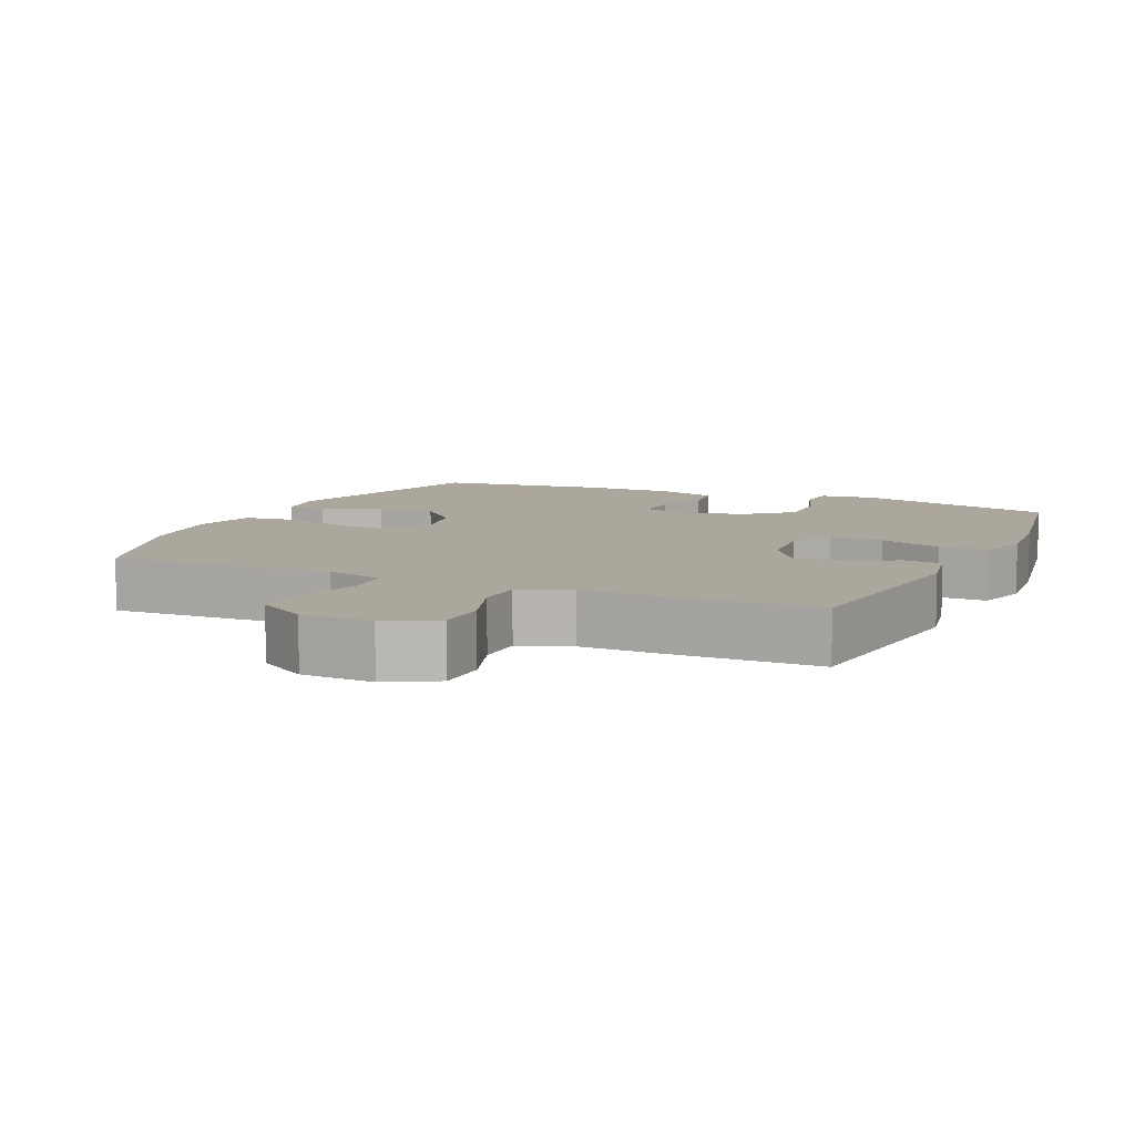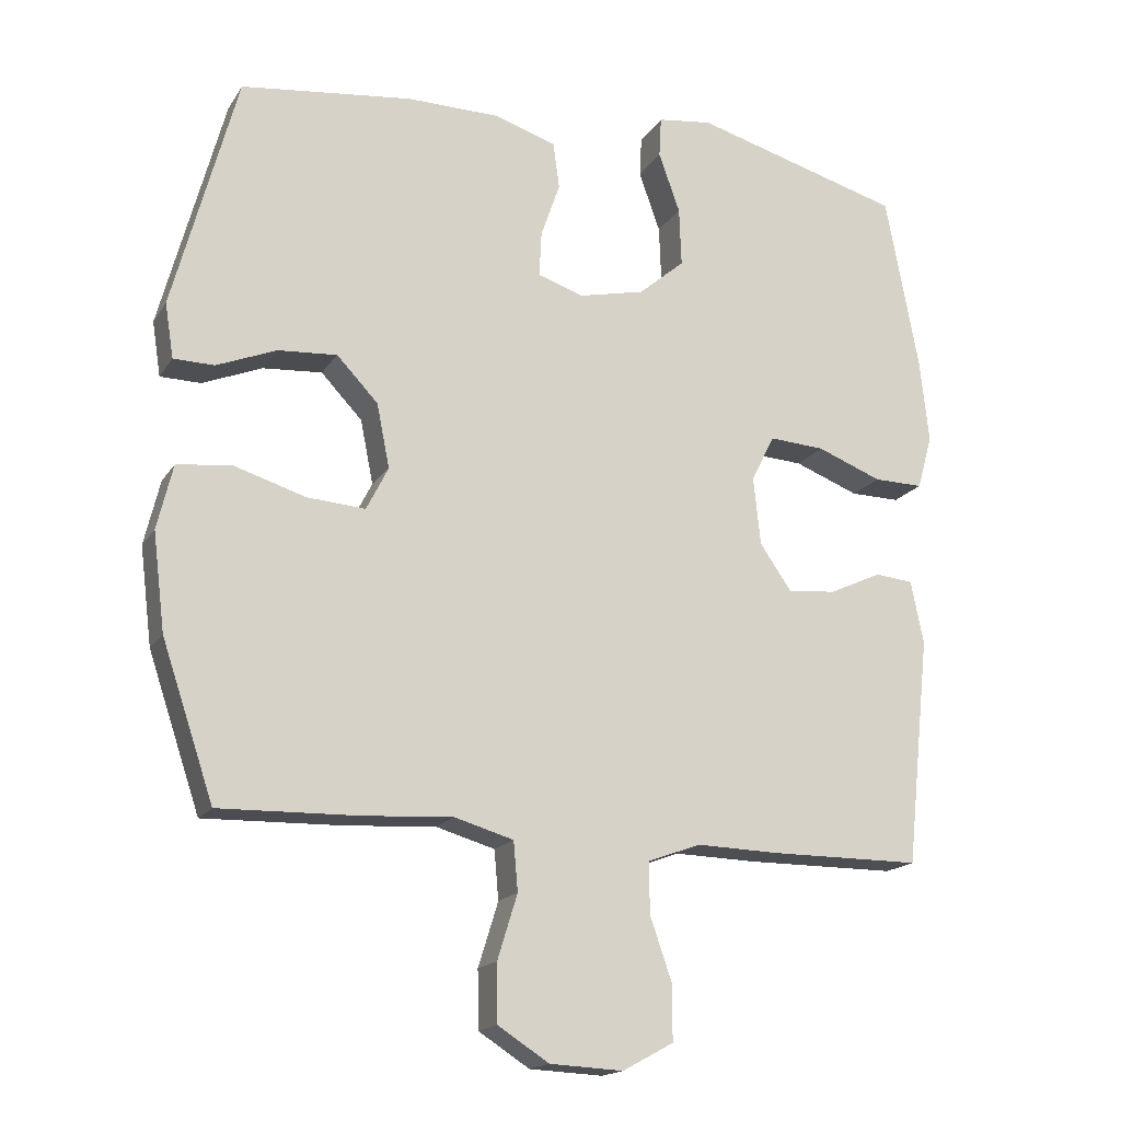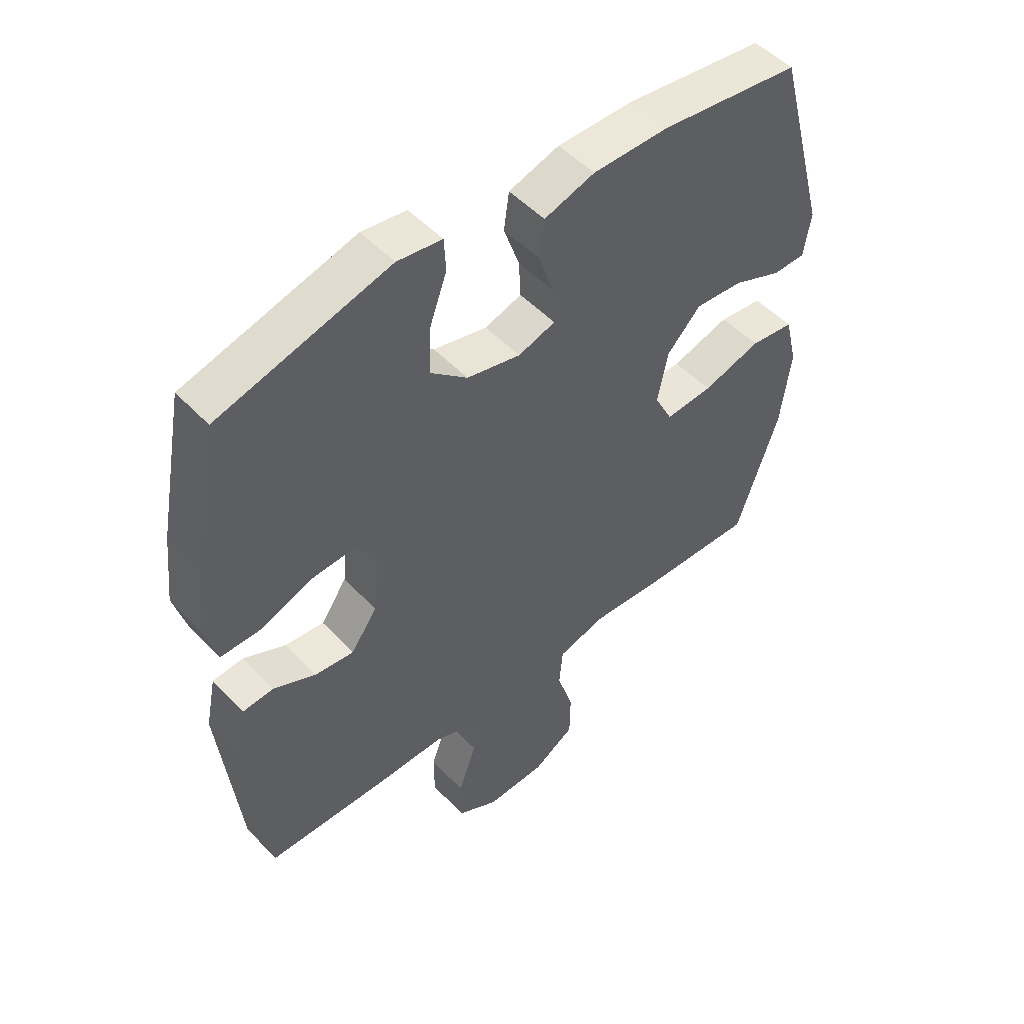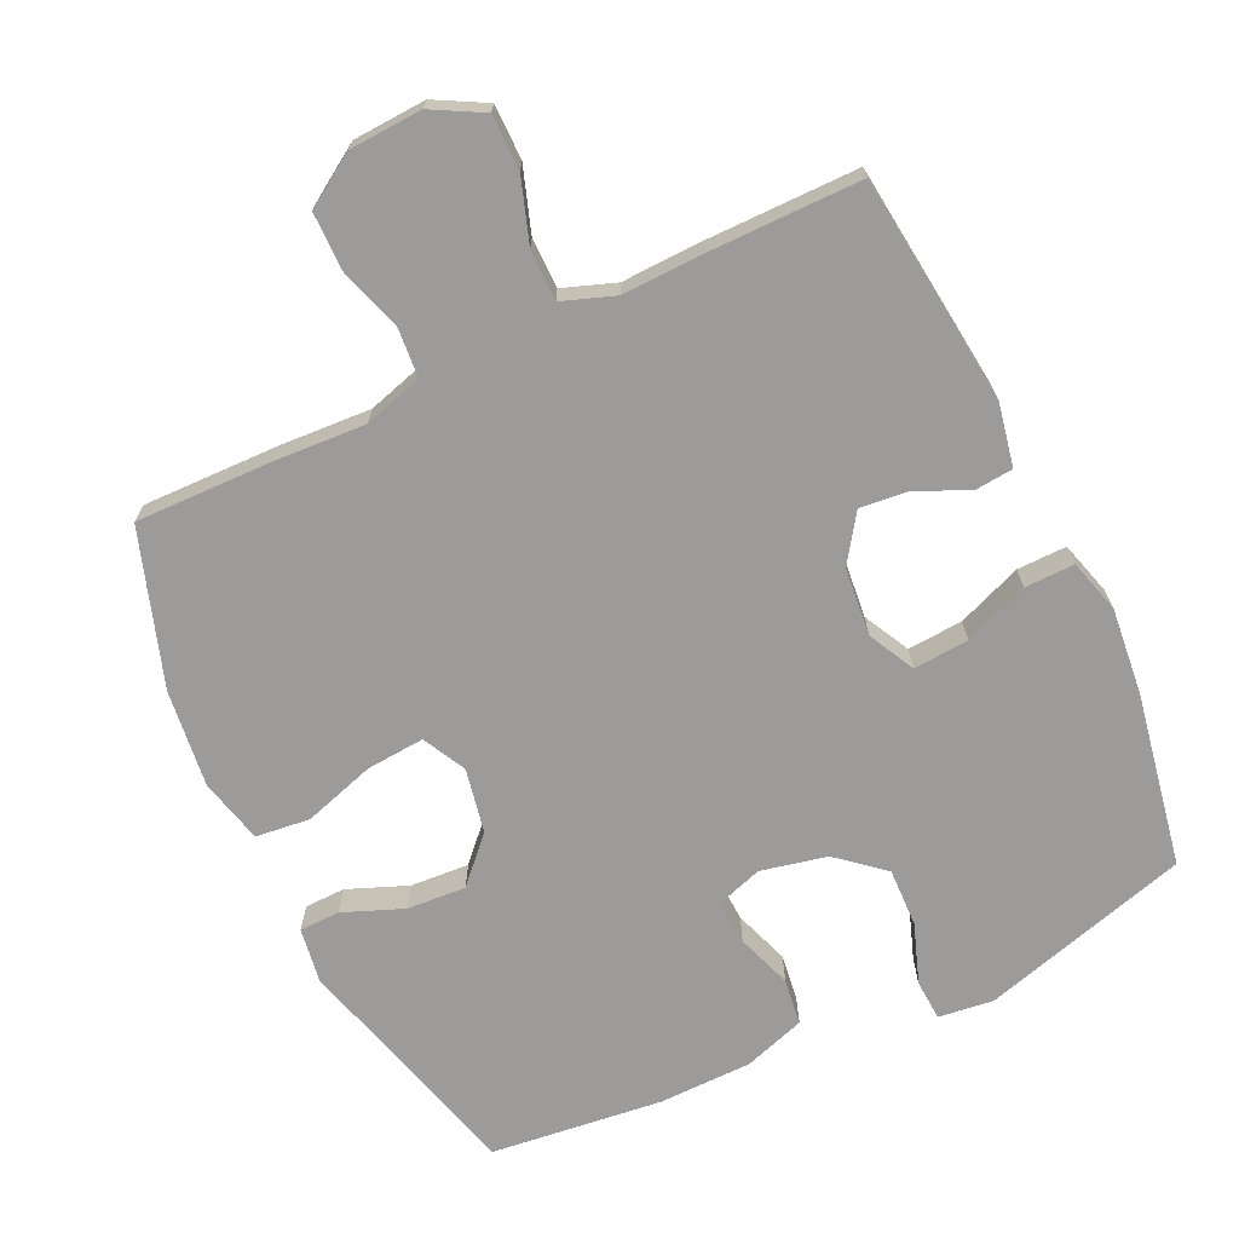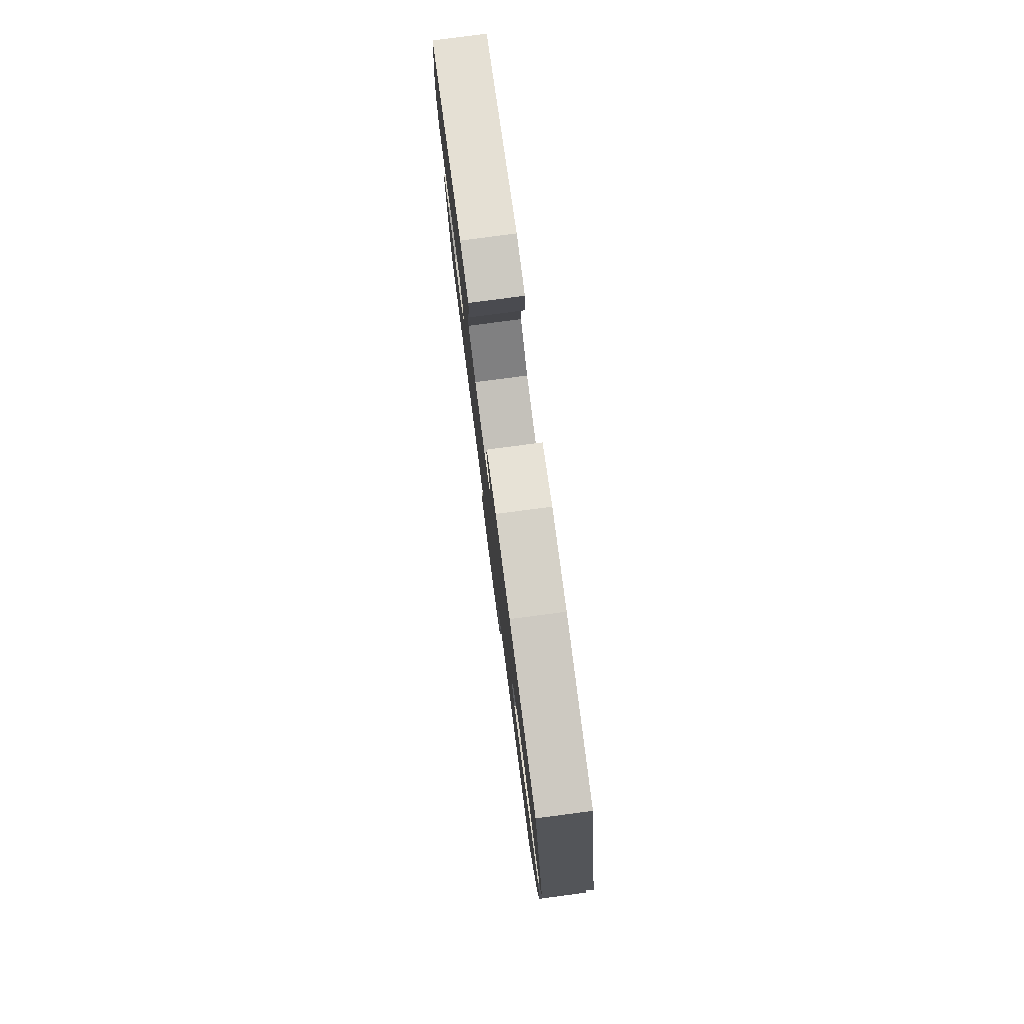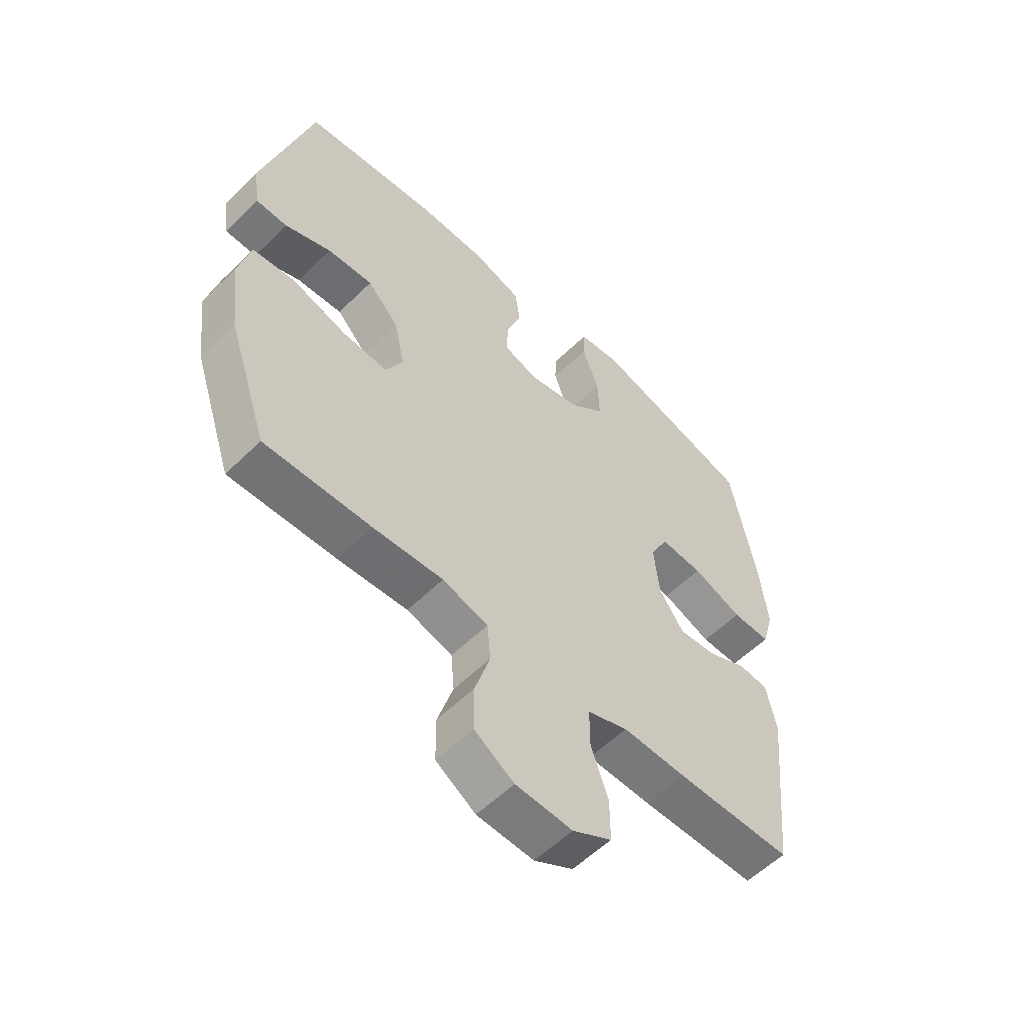
<metadata>
{"format":"obj","ext":"obj","renderer":"f3d","projection":"perspective","resolution":1024,"background":"white","views":[{"elev":8.3,"azim":-155.7,"up":"+Y"},{"elev":-17.1,"azim":157.6,"up":"+Z"},{"elev":50.5,"azim":-41.4,"up":"+Z"},{"elev":-69.9,"azim":-154.4,"up":"+Y"},{"elev":79.9,"azim":82.5,"up":"+Z"},{"elev":-56.7,"azim":135.5,"up":"+Z"}]}
</metadata>
<code>
v 0.5 0.07 -0.5
v 0.306 0.07 -0.495
v 0.179 0.07 -0.487
v 0.096 0.07 -0.511
v 0.09 0.07 -0.58
v 0.118 0.07 -0.67
v 0.117 0.07 -0.751
v 0.045 0.07 -0.797
v -0.058 0.07 -0.802
v -0.129 0.07 -0.763
v -0.129 0.07 -0.686
v -0.098 0.07 -0.596
v -0.098 0.07 -0.525
v -0.172 0.07 -0.498
v -0.288 0.07 -0.501
v -0.5 0.07 -0.5
v -0.534 0.07 -0.179
v -0.516 0.07 -0.09
v -0.462 0.07 -0.085
v -0.389 0.07 -0.119
v -0.321 0.07 -0.126
v -0.276 0.07 -0.061
v -0.266 0.07 0.035
v -0.299 0.07 0.1
v -0.377 0.07 0.095
v -0.468 0.07 0.06
v -0.538 0.07 0.059
v -0.559 0.07 0.135
v -0.546 0.07 0.256
v -0.5 0.07 0.5
v -0.206 0.07 0.582
v -0.129 0.07 0.572
v -0.126 0.07 0.515
v -0.156 0.07 0.431
v -0.159 0.07 0.349
v -0.095 0.07 0.294
v -0.002 0.07 0.273
v 0.062 0.07 0.294
v 0.059 0.07 0.357
v 0.032 0.07 0.435
v 0.041 0.07 0.5
v 0.128 0.07 0.528
v 0.259 0.07 0.529
v 0.5 0.07 0.5
v 0.59 0.07 0.167
v 0.578 0.07 0.09
v 0.521 0.07 0.089
v 0.437 0.07 0.123
v 0.354 0.07 0.129
v 0.296 0.07 0.068
v 0.278 0.07 -0.022
v 0.309 0.07 -0.083
v 0.391 0.07 -0.077
v 0.492 0.07 -0.046
v 0.568 0.07 -0.055
v 0.59 0.07 -0.146
v 0.573 0.07 -0.283
v 0.5 0 -0.5
v 0.306 0 -0.495
v 0.179 0 -0.487
v 0.096 0 -0.511
v 0.09 0 -0.58
v 0.118 0 -0.67
v 0.117 0 -0.751
v 0.045 0 -0.797
v -0.058 0 -0.802
v -0.129 0 -0.763
v -0.129 0 -0.686
v -0.098 0 -0.596
v -0.098 0 -0.525
v -0.172 0 -0.498
v -0.288 0 -0.501
v -0.5 0 -0.5
v -0.534 0 -0.179
v -0.516 0 -0.09
v -0.462 0 -0.085
v -0.389 0 -0.119
v -0.321 0 -0.126
v -0.276 0 -0.061
v -0.266 0 0.035
v -0.299 0 0.1
v -0.377 0 0.095
v -0.468 0 0.06
v -0.538 0 0.059
v -0.559 0 0.135
v -0.546 0 0.256
v -0.5 0 0.5
v -0.206 0 0.582
v -0.129 0 0.572
v -0.126 0 0.515
v -0.156 0 0.431
v -0.159 0 0.349
v -0.095 0 0.294
v -0.002 0 0.273
v 0.062 0 0.294
v 0.059 0 0.357
v 0.032 0 0.435
v 0.041 0 0.5
v 0.128 0 0.528
v 0.259 0 0.529
v 0.5 0 0.5
v 0.59 0 0.167
v 0.578 0 0.09
v 0.521 0 0.089
v 0.437 0 0.123
v 0.354 0 0.129
v 0.296 0 0.068
v 0.278 0 -0.022
v 0.309 0 -0.083
v 0.391 0 -0.077
v 0.492 0 -0.046
v 0.568 0 -0.055
v 0.59 0 -0.146
v 0.573 0 -0.283
f 1 2 3
f 57 1 3
f 56 57 3
f 55 56 3
f 54 55 3
f 53 54 3
f 52 53 3 4
f 51 52 4
f 50 51 4
f 46 47 48
f 45 46 48
f 44 45 48
f 43 44 48
f 42 43 48
f 41 42 48
f 40 41 48
f 39 40 48
f 38 39 48 49
f 37 38 49 50
f 32 33 34
f 31 32 34
f 30 31 34
f 29 30 34
f 28 29 34
f 27 28 34
f 26 27 34
f 25 26 34
f 24 25 34 35
f 23 24 35 36
f 18 19 20
f 17 18 20
f 16 17 20
f 15 16 20
f 14 15 20
f 13 14 20 21
f 10 11 12
f 9 10 12
f 8 9 12
f 7 8 12
f 6 7 12
f 5 6 12
f 4 5 12 13
f 50 4 13
f 37 50 13
f 36 37 13
f 23 36 13
f 22 23 13
f 13 21 22
f 60 59 58
f 60 58 114
f 60 114 113
f 60 113 112
f 60 112 111
f 60 111 110
f 61 60 110 109
f 61 109 108
f 61 108 107
f 105 104 103
f 105 103 102
f 105 102 101
f 105 101 100
f 105 100 99
f 105 99 98
f 105 98 97
f 105 97 96
f 106 105 96 95
f 107 106 95 94
f 91 90 89
f 91 89 88
f 91 88 87
f 91 87 86
f 91 86 85
f 91 85 84
f 91 84 83
f 91 83 82
f 92 91 82 81
f 93 92 81 80
f 77 76 75
f 77 75 74
f 77 74 73
f 77 73 72
f 77 72 71
f 78 77 71 70
f 69 68 67
f 69 67 66
f 69 66 65
f 69 65 64
f 69 64 63
f 69 63 62
f 70 69 62 61
f 70 61 107
f 70 107 94
f 70 94 93
f 70 93 80
f 70 80 79
f 79 78 70
f 1 58 59 2
f 2 59 60 3
f 3 60 61 4
f 4 61 62 5
f 5 62 63 6
f 6 63 64 7
f 7 64 65 8
f 8 65 66 9
f 9 66 67 10
f 10 67 68 11
f 11 68 69 12
f 12 69 70 13
f 13 70 71 14
f 14 71 72 15
f 15 72 73 16
f 16 73 74 17
f 17 74 75 18
f 18 75 76 19
f 19 76 77 20
f 20 77 78 21
f 21 78 79 22
f 22 79 80 23
f 23 80 81 24
f 24 81 82 25
f 25 82 83 26
f 26 83 84 27
f 27 84 85 28
f 28 85 86 29
f 29 86 87 30
f 30 87 88 31
f 31 88 89 32
f 32 89 90 33
f 33 90 91 34
f 34 91 92 35
f 35 92 93 36
f 36 93 94 37
f 37 94 95 38
f 38 95 96 39
f 39 96 97 40
f 40 97 98 41
f 41 98 99 42
f 42 99 100 43
f 43 100 101 44
f 44 101 102 45
f 45 102 103 46
f 46 103 104 47
f 47 104 105 48
f 48 105 106 49
f 49 106 107 50
f 50 107 108 51
f 51 108 109 52
f 52 109 110 53
f 53 110 111 54
f 54 111 112 55
f 55 112 113 56
f 56 113 114 57
f 57 114 58 1

</code>
